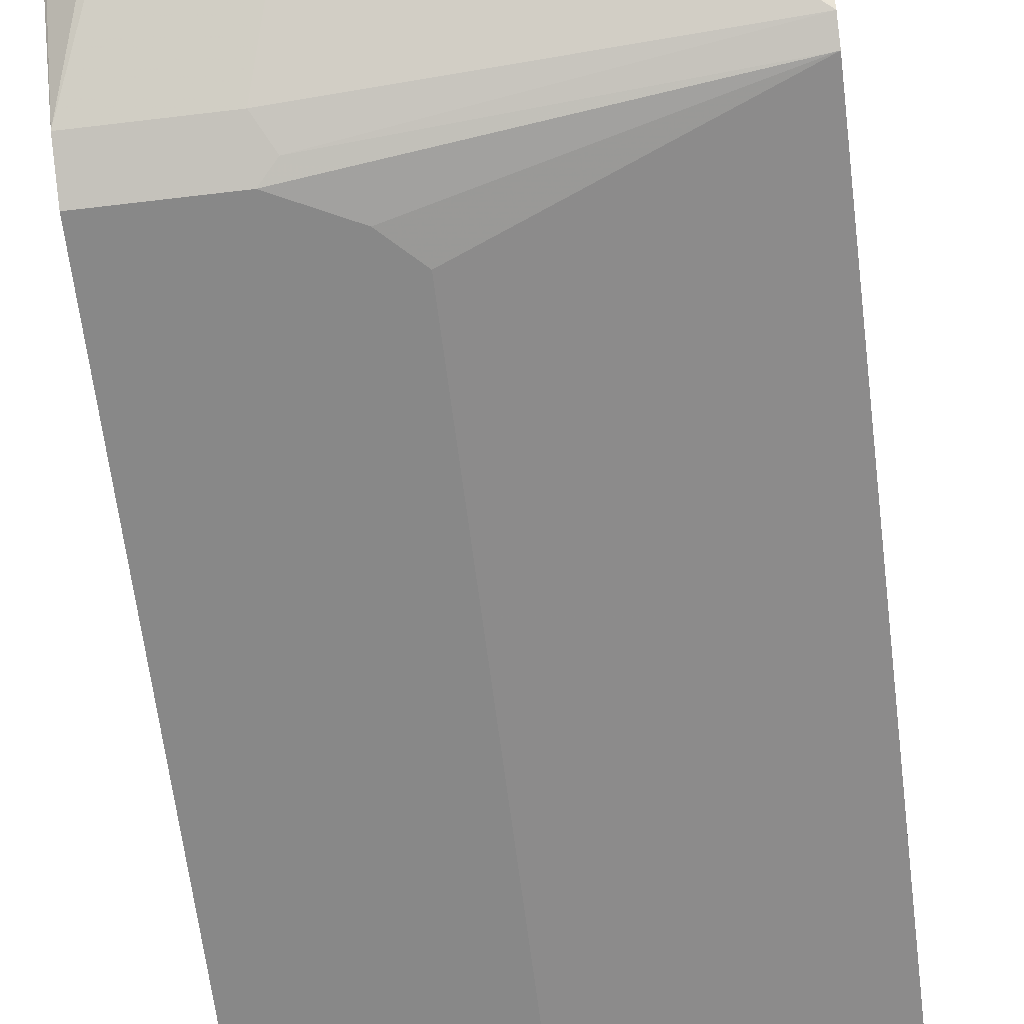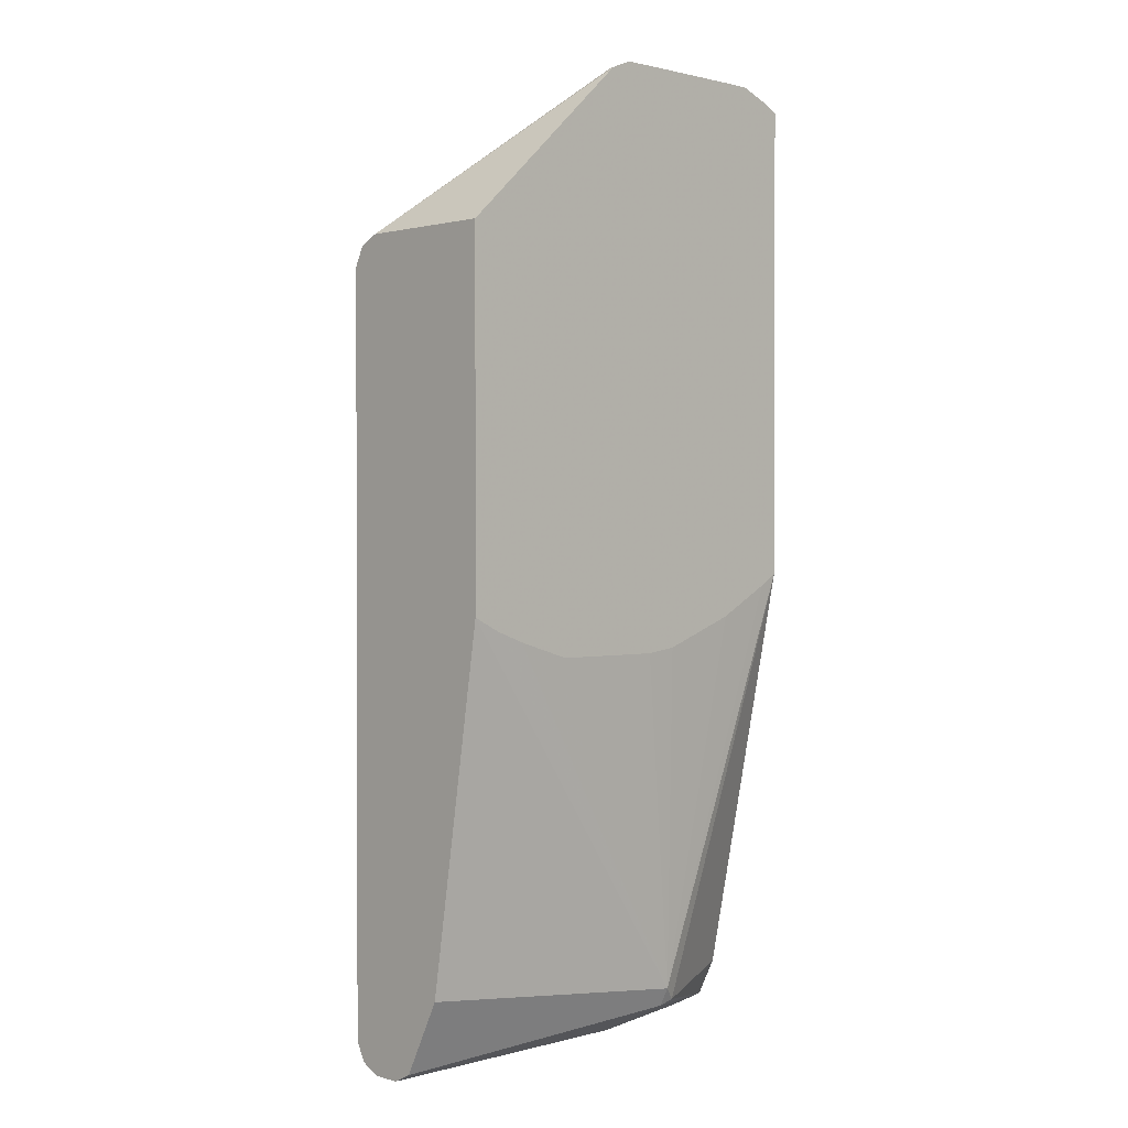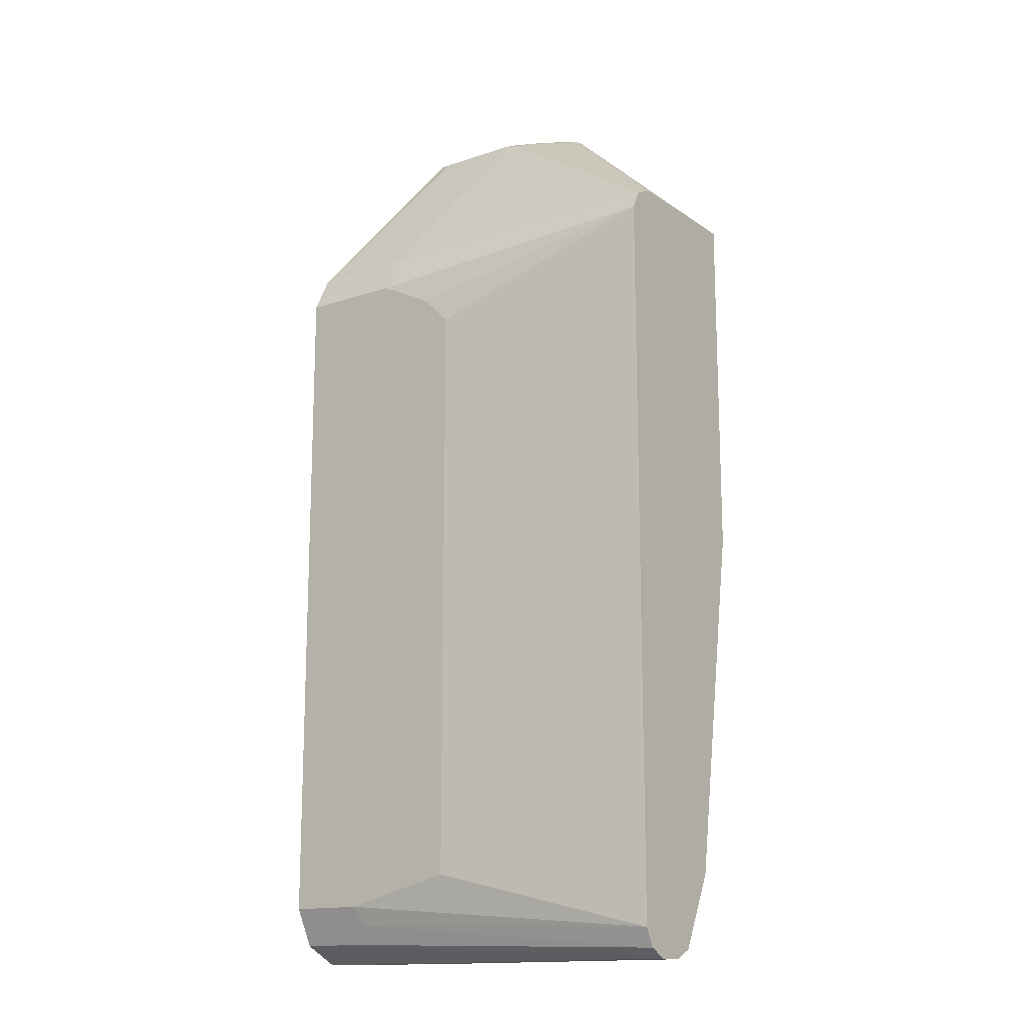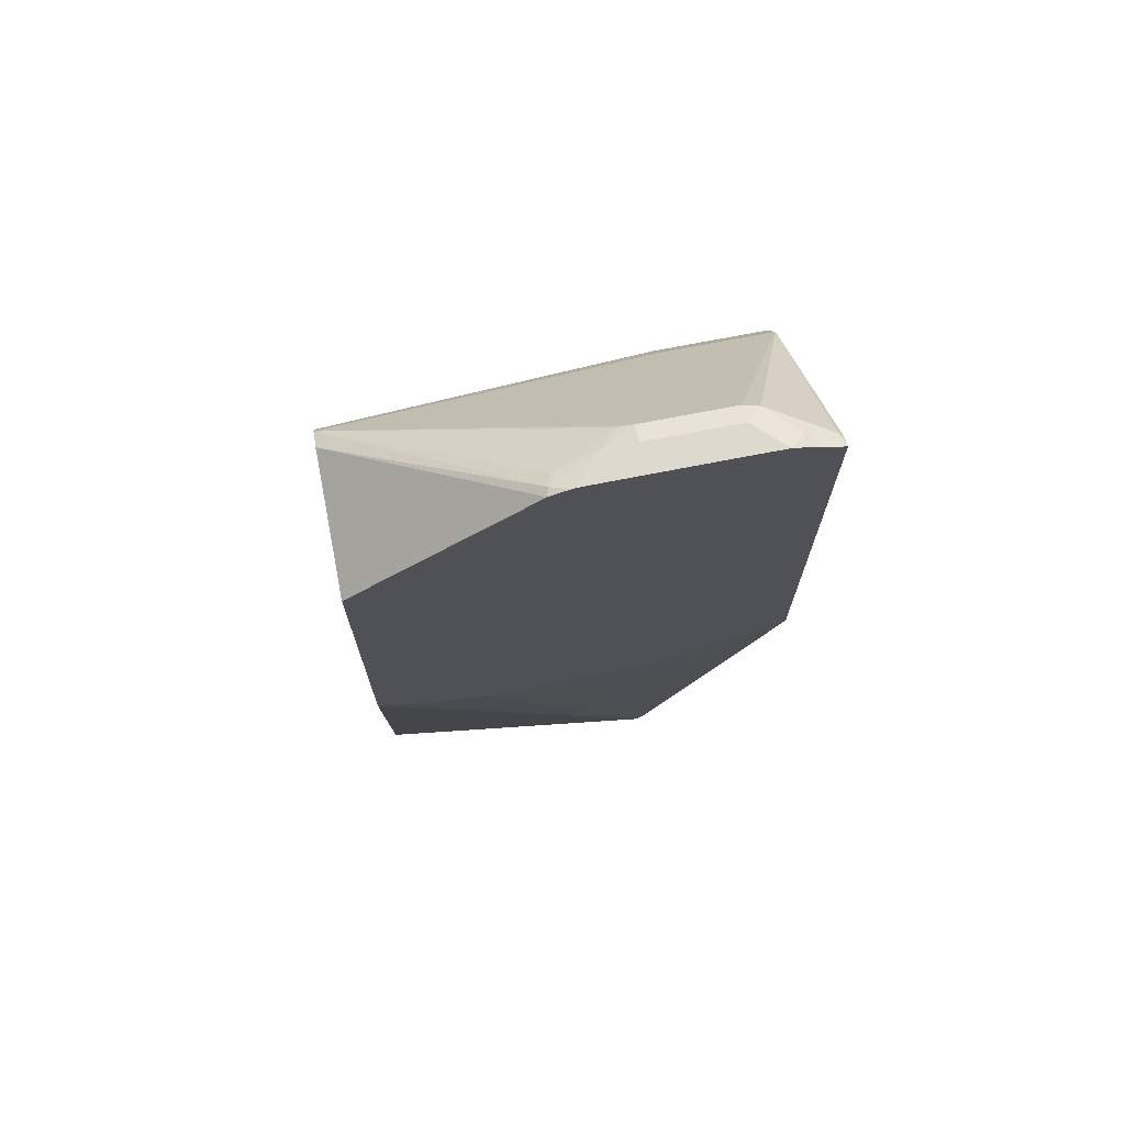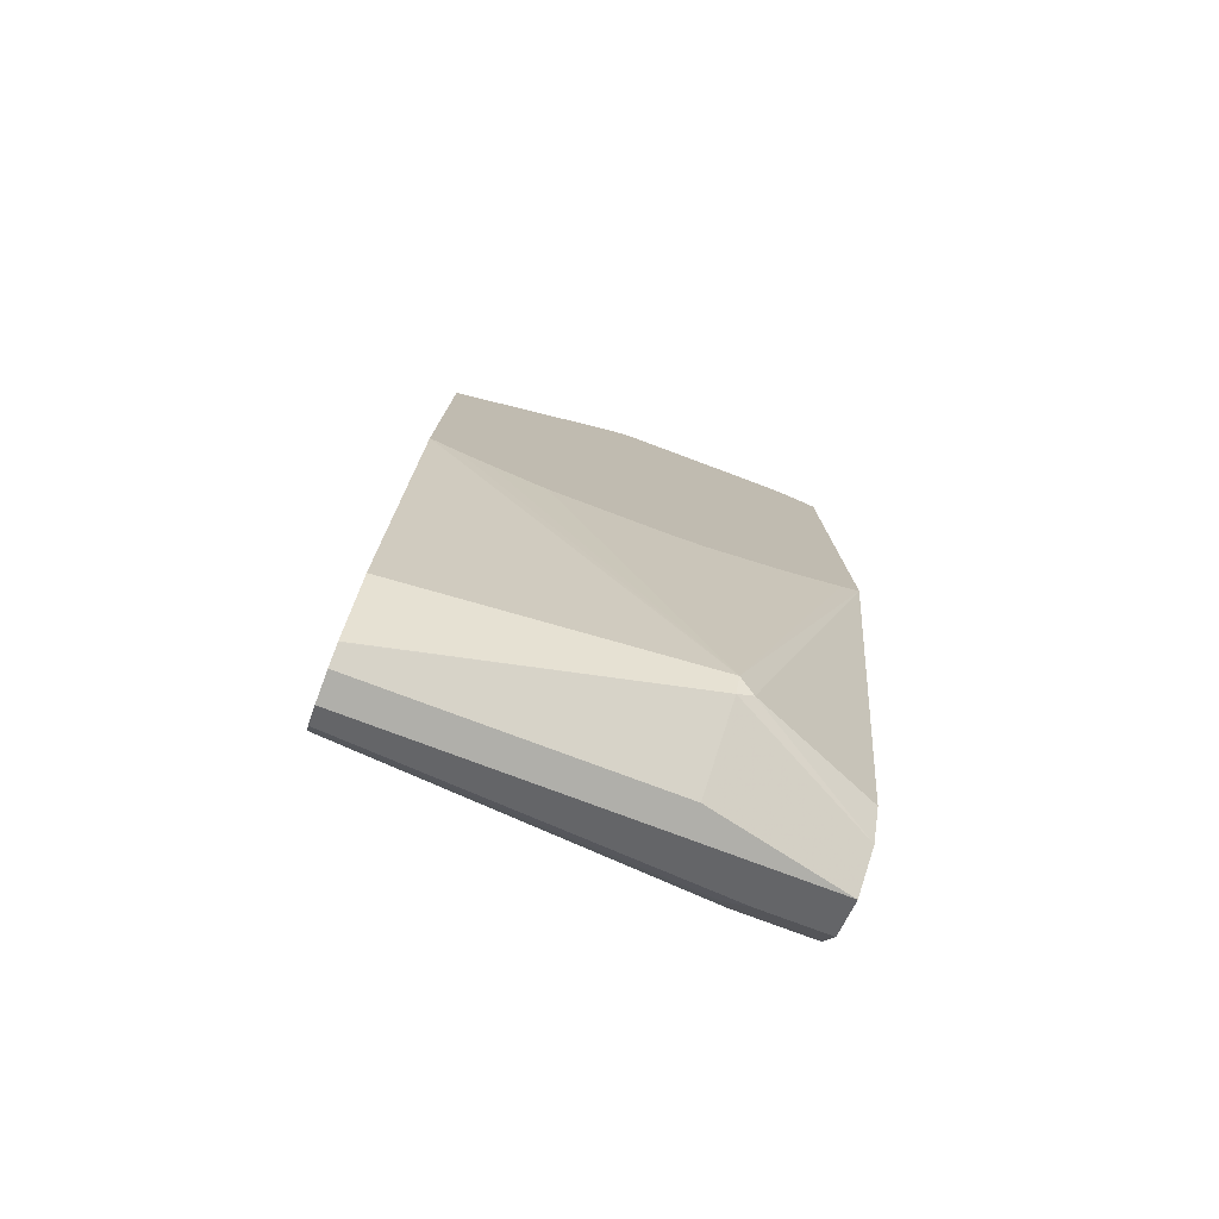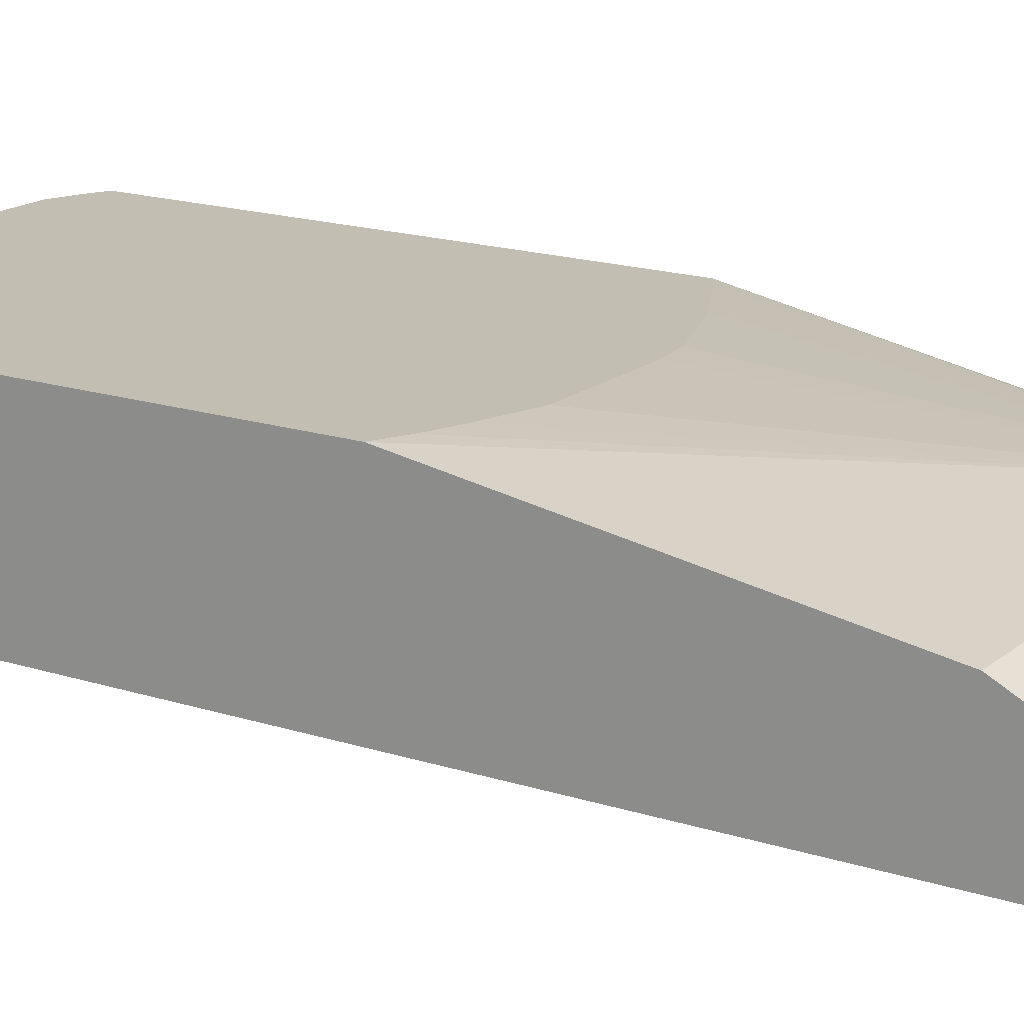
<metadata>
{"format":"obj","ext":"obj","renderer":"f3d","projection":"perspective","resolution":1024,"background":"white","views":[{"elev":-62.7,"azim":7.0,"up":"+Y"},{"elev":1.1,"azim":135.6,"up":"+Z"},{"elev":-15.1,"azim":35.6,"up":"+Z"},{"elev":71.8,"azim":168.9,"up":"+Z"},{"elev":-78.0,"azim":159.5,"up":"+Z"},{"elev":17.1,"azim":123.1,"up":"+Y"}]}
</metadata>
<code>
v -0.000865 -0.7273 0.2049
v -0.1165 -0.7273 0.3108
v -0.000865 -0.8197 0.2049
v -0.000865 -0.7273 -0.02871
v -0.1289 -0.7273 0.3159
v -0.118 -0.7327 0.3104
v -0.000865 -0.8321 0.1987
v -0.006996 -0.7273 -0.03181
v -0.000865 -0.7642 -0.2616
v -0.1863 -0.7452 -0.2794
v -0.1311 -0.7273 0.3165
v -0.149 -0.7475 0.312
v -0.1211 -0.7405 0.3073
v -0.2049 -0.8445 0.1924
v -0.1956 -0.8523 0.1769
v -0.000865 -0.8383 0.1862
v -0.1397 -0.7498 0.3073
v -0.1583 -0.7591 0.3073
v -0.1676 -0.7576 0.3104
v -0.01864 -0.7273 -0.03763
v -0.000865 -0.7699 -0.2729
v -0.000865 -0.7765 -0.2862
v -0.1863 -0.7514 -0.2918
v -0.1956 -0.7498 -0.2887
v -0.2732 -0.7273 -0.00775
v -0.2608 -0.7273 -0.01519
v -0.2235 -0.7273 -0.03484
v -0.2049 -0.7273 -0.04154
v -0.1715 -0.7273 -0.05344
v -0.1502 -0.7273 -0.05623
v -0.1312 -0.7273 -0.05617
v -0.07454 -0.7273 -0.05586
v -0.03802 -0.7273 -0.04476
v -0.1498 -0.7273 0.3167
v -0.1676 -0.7452 0.3167
v -0.2732 -0.8445 0.1924
v -0.2732 -0.8569 0.1676
v -0.2049 -0.8569 0.1676
v -0.1676 -0.8569 0.149
v -0.149 -0.8569 0.1304
v -0.000865 -0.8383 -0.298
v -0.2235 -0.7576 0.3104
v -0.000865 -0.7827 -0.2986
v -0.000865 -0.7886 -0.3104
v -0.000865 -0.7892 -0.3107
v -0.000865 -0.801 -0.3167
v -0.1863 -0.801 -0.3167
v -0.2732 -0.8031 -0.3084
v -0.2732 -0.7948 -0.3042
v -0.2732 -0.7824 -0.2794
v -0.2732 -0.7927 -0.3001
v -0.2732 -0.7273 0.3035
v -0.2235 -0.7273 0.3167
v -0.2235 -0.7452 0.3167
v -0.2328 -0.7545 0.312
v -0.2701 -0.7359 0.3027
v -0.2732 -0.7343 0.3004
v -0.2732 -0.8569 -0.2794
v -0.149 -0.8569 -0.2608
v -0.2235 -0.8569 -0.2794
v -0.2173 -0.8507 -0.2918
v -0.000865 -0.8321 -0.3104
v -0.000865 -0.8197 -0.3167
v -0.2732 -0.8197 -0.3167
v -0.2515 -0.7359 0.312
v -0.26 -0.7273 0.3099
v -0.2422 -0.7273 0.3164
v -0.2429 -0.7273 0.3163
v -0.2732 -0.8445 -0.3042
v -0.2298 -0.8445 -0.3042
v -0.000865 -0.8205 -0.3163
v -0.2732 -0.8322 -0.3104
f 25 51 49
f 24 50 25
f 24 49 51
f 24 51 50
f 25 50 51
f 23 49 24
f 25 69 58
f 25 48 64
f 25 64 72
f 25 72 69
f 25 37 36
f 25 58 37
f 23 48 49
f 25 49 48
f 23 47 48
f 14 42 36
f 23 45 46
f 25 36 57
f 14 36 15
f 14 19 42
f 15 36 37
f 15 37 38
f 15 38 16
f 23 46 47
f 16 38 39
f 16 40 59
f 16 59 41
f 19 35 54
f 19 54 42
f 23 43 44
f 23 44 45
f 16 39 40
f 25 57 52
f 63 71 70
f 34 54 35
f 54 67 68
f 54 68 65
f 54 65 55
f 55 65 56
f 58 69 70
f 58 70 61
f 53 67 54
f 58 61 60
f 62 70 71
f 12 17 13
f 63 70 72
f 63 72 64
f 65 68 66
f 69 72 70
f 61 70 62
f 34 53 54
f 52 65 66
f 52 57 56
f 36 42 55
f 36 55 56
f 36 56 57
f 37 58 60
f 37 60 59
f 37 59 40
f 52 56 65
f 37 40 39
f 41 60 61
f 41 61 62
f 42 54 55
f 46 63 64
f 46 64 47
f 47 64 48
f 37 39 38
f 12 18 17
f 41 59 60
f 12 35 19
f 1 33 32
f 1 32 31
f 1 31 30
f 1 30 29
f 1 29 28
f 1 28 27
f 1 20 33
f 1 27 26
f 1 25 52
f 1 52 66
f 1 66 68
f 1 68 67
f 1 67 53
f 1 53 34
f 1 26 25
f 1 34 11
f 1 8 20
f 1 9 4
f 12 19 18
f 1 2 3
f 1 3 7
f 1 7 16
f 1 16 41
f 1 41 62
f 1 4 8
f 1 62 71
f 1 46 45
f 1 45 44
f 1 44 43
f 1 43 22
f 1 22 21
f 1 21 9
f 1 71 63
f 1 11 5
f 1 63 46
f 2 5 6
f 10 43 23
f 10 23 24
f 10 24 25
f 10 25 26
f 10 26 27
f 10 27 28
f 10 22 43
f 10 28 29
f 10 30 31
f 10 32 33
f 10 33 20
f 11 34 35
f 1 5 2
f 11 35 12
f 10 29 30
f 10 21 22
f 10 31 32
f 8 10 20
f 9 21 10
f 4 9 10
f 3 6 7
f 5 11 6
f 6 11 12
f 6 12 13
f 6 13 7
f 4 10 8
f 7 14 15
f 7 19 14
f 7 18 19
f 7 17 18
f 2 6 3
f 7 15 16
f 7 13 17

</code>
